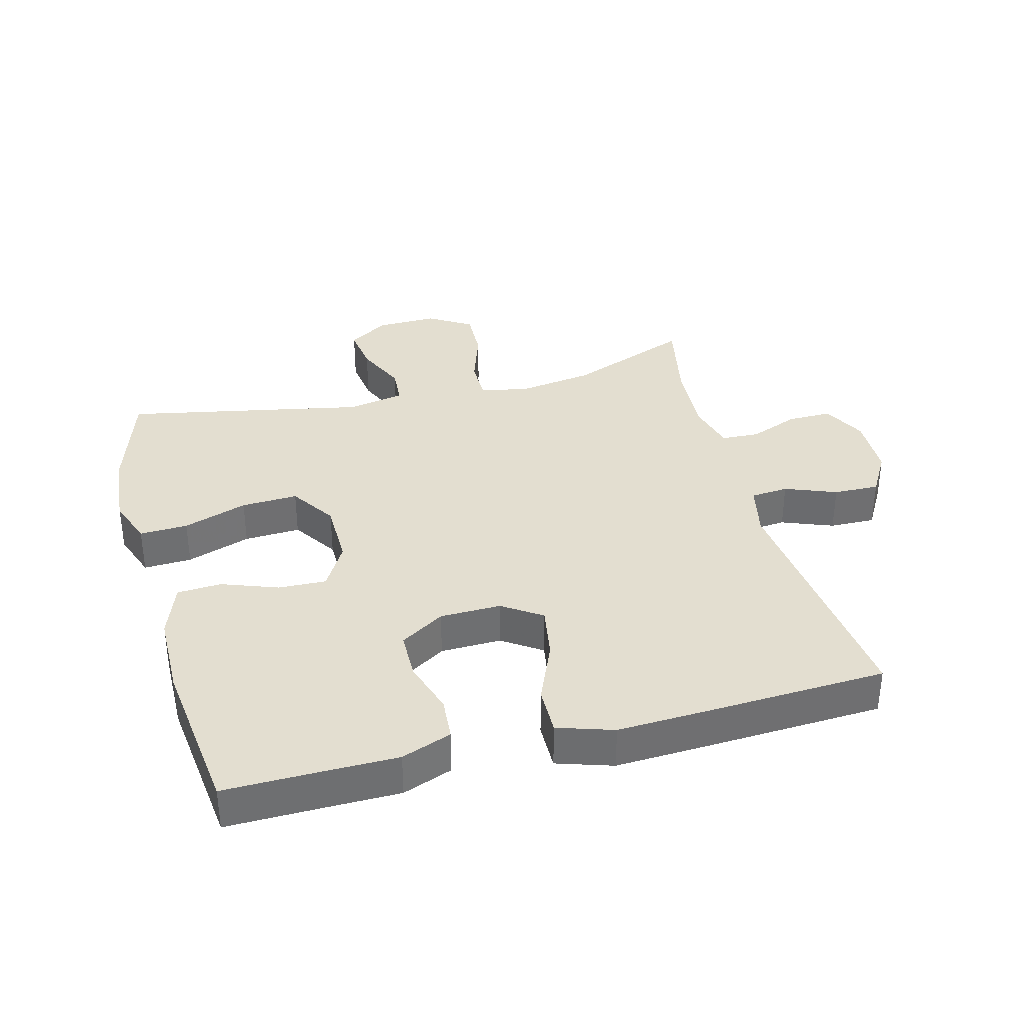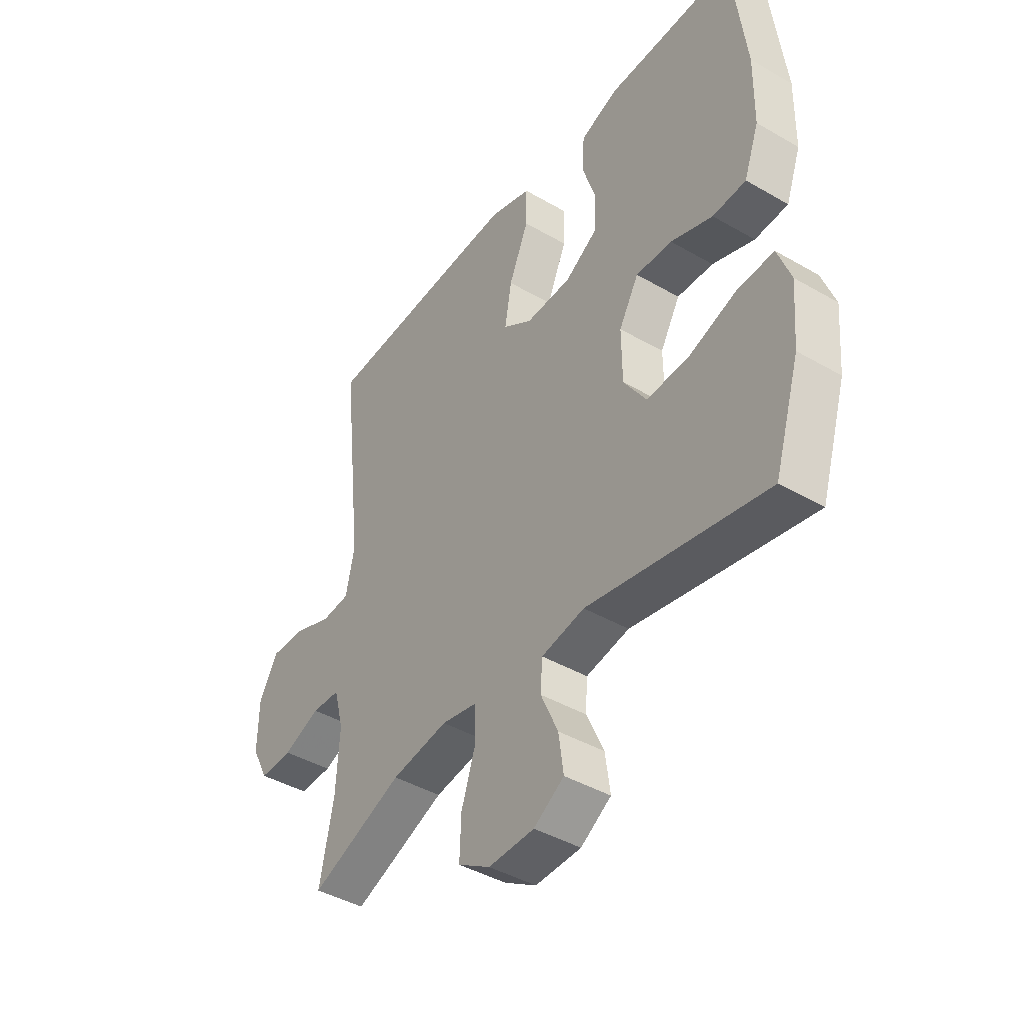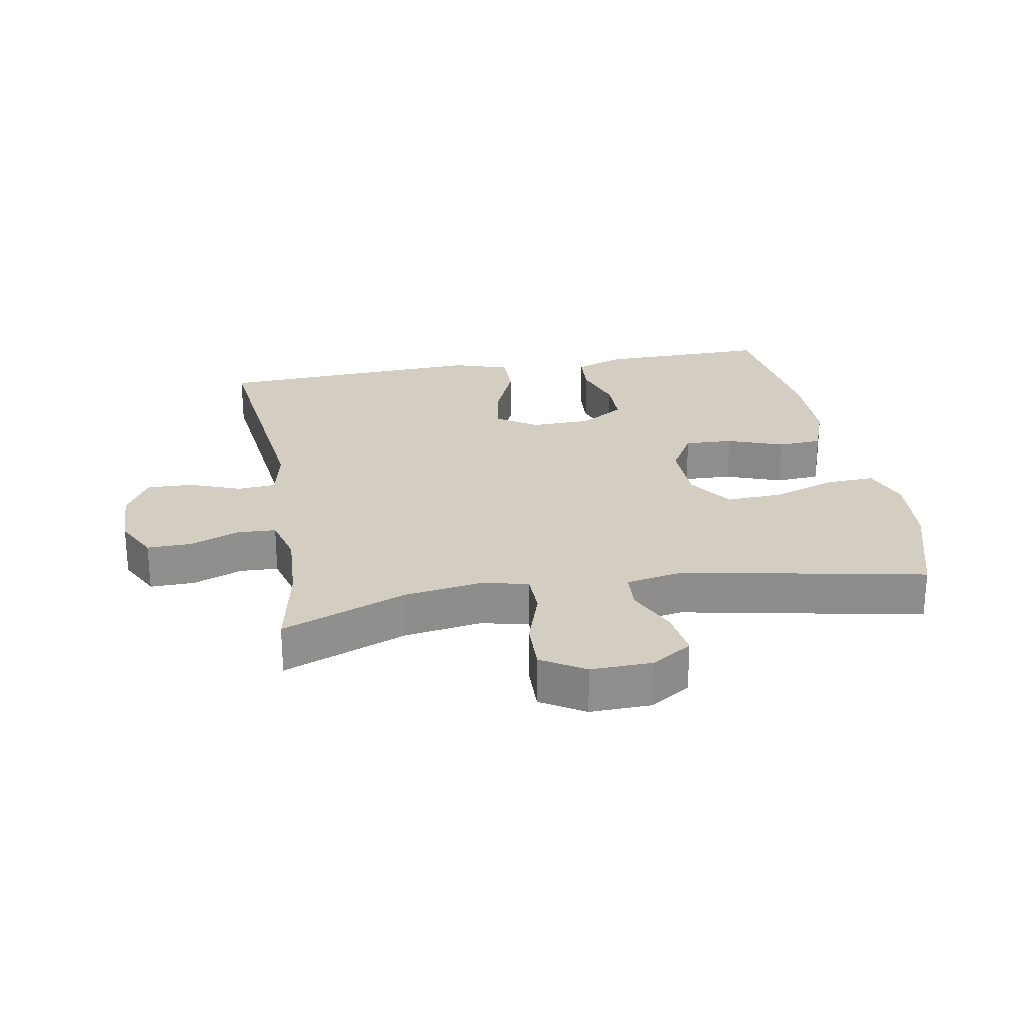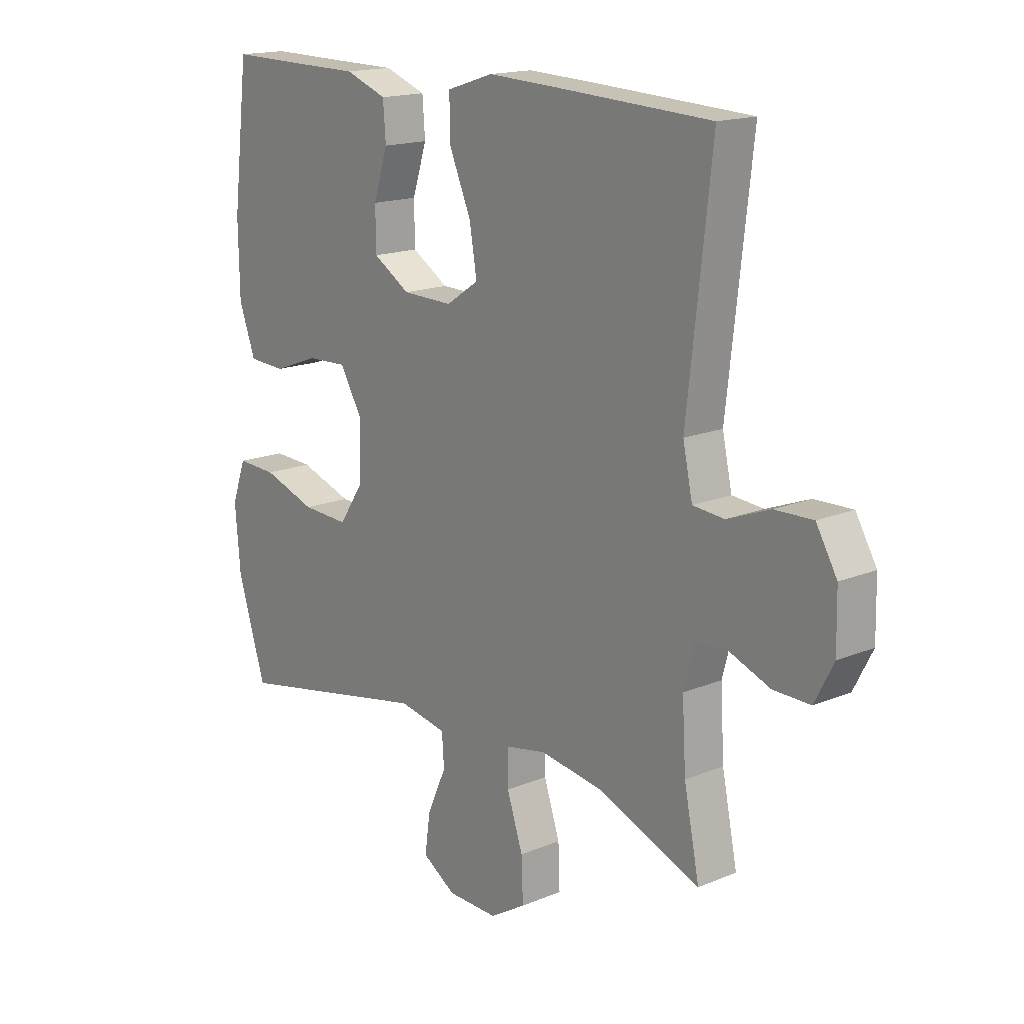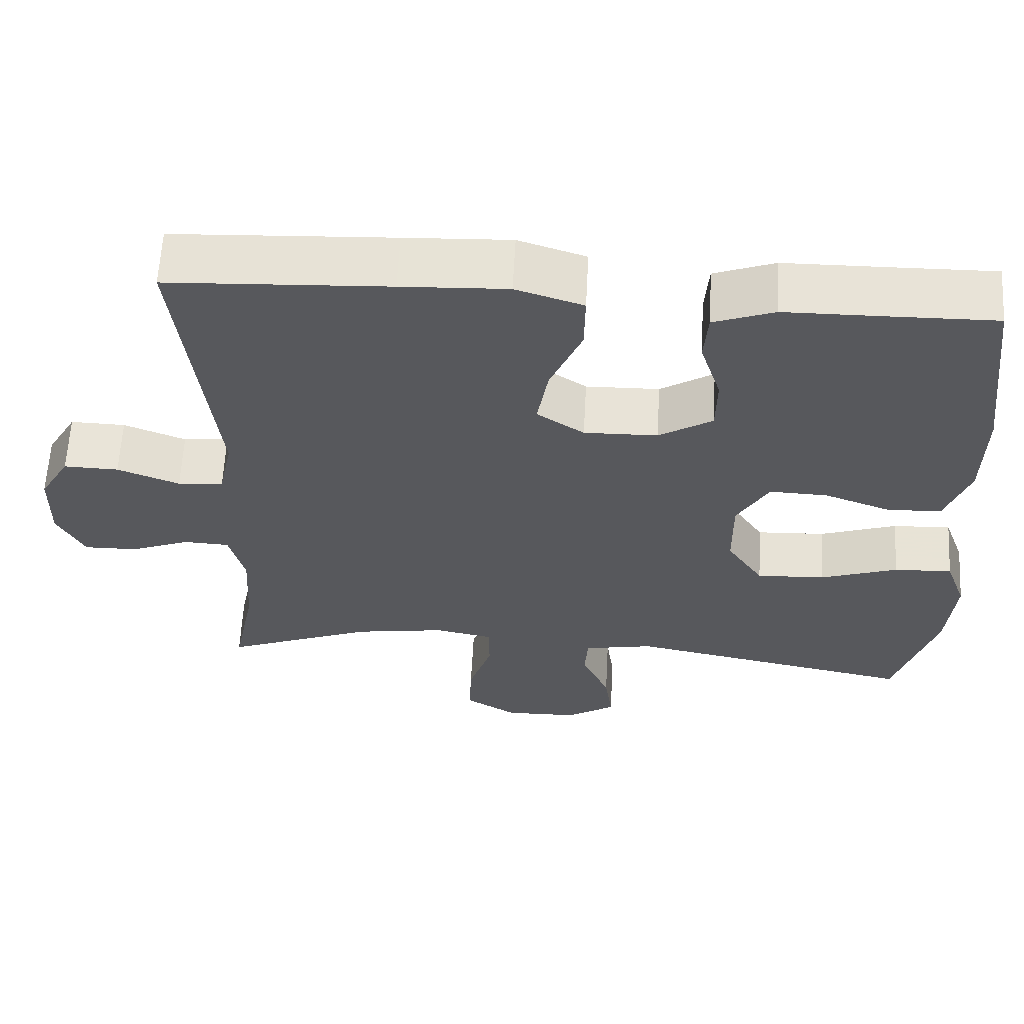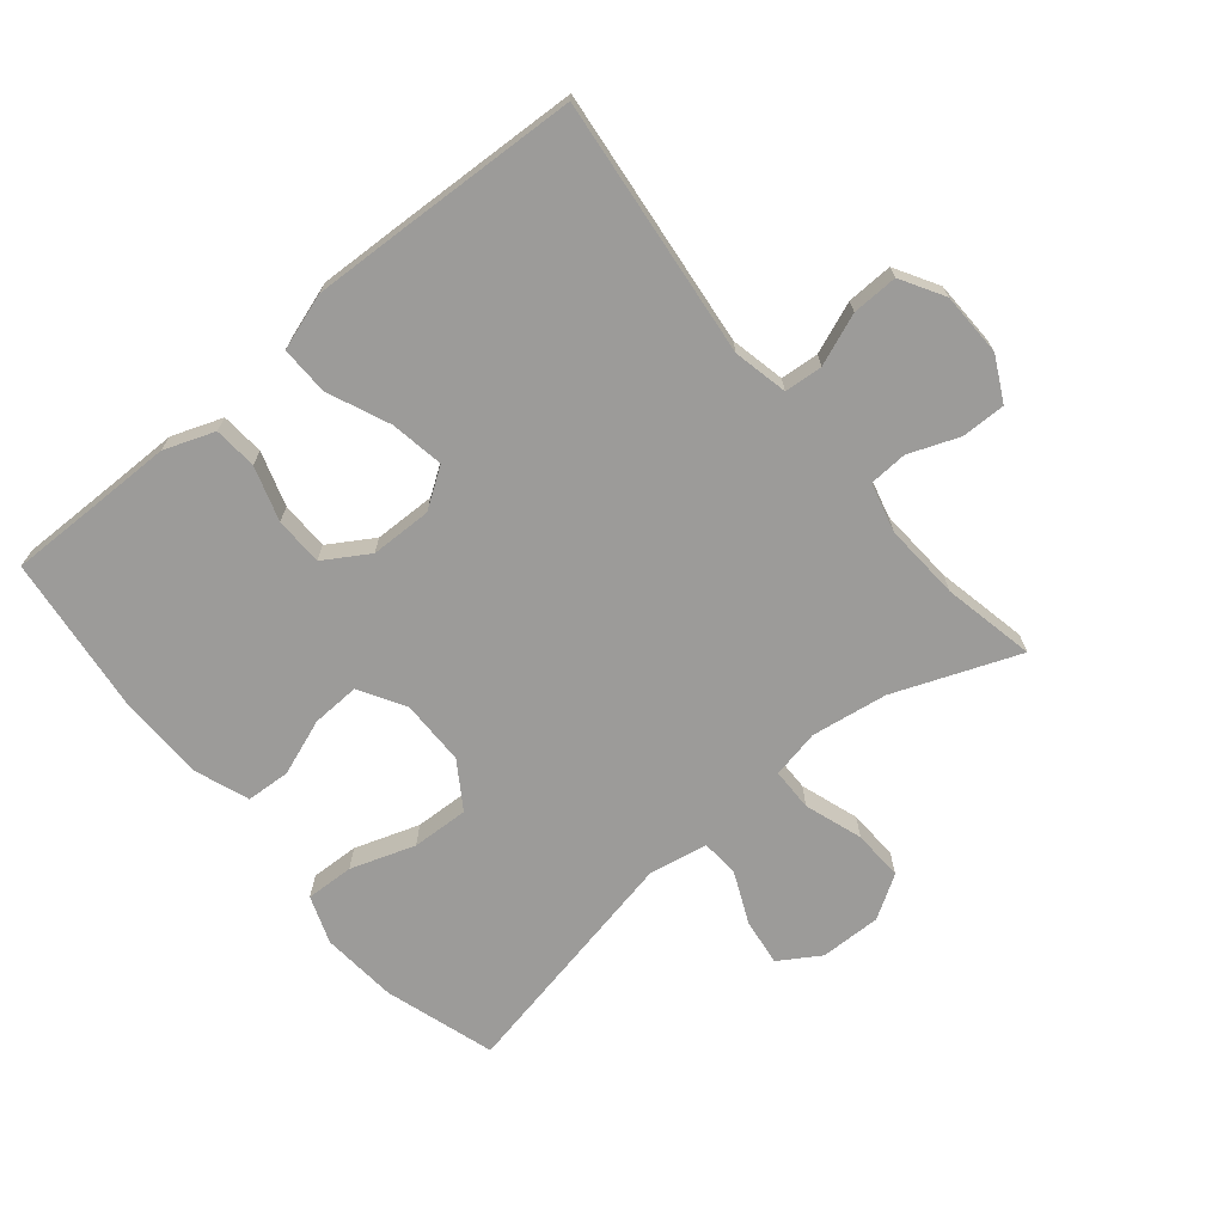
<metadata>
{"format":"obj","ext":"obj","renderer":"f3d","projection":"perspective","resolution":1024,"background":"white","views":[{"elev":35.7,"azim":-14.7,"up":"+Y"},{"elev":-42.5,"azim":-124.7,"up":"+Z"},{"elev":25.2,"azim":169.8,"up":"+Y"},{"elev":16.5,"azim":49.8,"up":"+Z"},{"elev":61.3,"azim":-176.9,"up":"+Z"},{"elev":-69.9,"azim":39.8,"up":"+Y"}]}
</metadata>
<code>
v 0.5 0.07 -0.5
v 0.307 0.07 -0.424
v 0.189 0.07 -0.406
v 0.114 0.07 -0.421
v 0.113 0.07 -0.487
v 0.143 0.07 -0.577
v 0.146 0.07 -0.656
v 0.079 0.07 -0.697
v -0.016 0.07 -0.695
v -0.079 0.07 -0.655
v -0.069 0.07 -0.582
v -0.033 0.07 -0.502
v -0.037 0.07 -0.443
v -0.127 0.07 -0.426
v -0.5 0.07 -0.5
v -0.553 0.07 -0.329
v -0.563 0.07 -0.211
v -0.536 0.07 -0.137
v -0.461 0.07 -0.14
v -0.361 0.07 -0.174
v -0.273 0.07 -0.178
v -0.226 0.07 -0.107
v -0.225 0.07 -0.005
v -0.266 0.07 0.066
v -0.341 0.07 0.063
v -0.428 0.07 0.031
v -0.497 0.07 0.035
v -0.528 0.07 0.12
v -0.53 0.07 0.252
v -0.5 0.07 0.5
v -0.354 0.07 0.498
v -0.235 0.07 0.497
v -0.157 0.07 0.468
v -0.152 0.07 0.401
v -0.179 0.07 0.317
v -0.178 0.07 0.242
v -0.109 0.07 0.199
v -0.014 0.07 0.197
v 0.047 0.07 0.238
v 0.033 0.07 0.321
v -0.008 0.07 0.417
v -0.009 0.07 0.492
v 0.078 0.07 0.52
v 0.215 0.07 0.514
v 0.5 0.07 0.5
v 0.455 0.07 0.1
v 0.473 0.07 0.016
v 0.532 0.07 0.011
v 0.612 0.07 0.042
v 0.683 0.07 0.044
v 0.722 0.07 -0.023
v 0.724 0.07 -0.122
v 0.689 0.07 -0.19
v 0.62 0.07 -0.189
v 0.543 0.07 -0.159
v 0.484 0.07 -0.162
v 0.464 0.07 -0.238
v 0.471 0.07 -0.357
v 0.5 0 -0.5
v 0.307 0 -0.424
v 0.189 0 -0.406
v 0.114 0 -0.421
v 0.113 0 -0.487
v 0.143 0 -0.577
v 0.146 0 -0.656
v 0.079 0 -0.697
v -0.016 0 -0.695
v -0.079 0 -0.655
v -0.069 0 -0.582
v -0.033 0 -0.502
v -0.037 0 -0.443
v -0.127 0 -0.426
v -0.5 0 -0.5
v -0.553 0 -0.329
v -0.563 0 -0.211
v -0.536 0 -0.137
v -0.461 0 -0.14
v -0.361 0 -0.174
v -0.273 0 -0.178
v -0.226 0 -0.107
v -0.225 0 -0.005
v -0.266 0 0.066
v -0.341 0 0.063
v -0.428 0 0.031
v -0.497 0 0.035
v -0.528 0 0.12
v -0.53 0 0.252
v -0.5 0 0.5
v -0.354 0 0.498
v -0.235 0 0.497
v -0.157 0 0.468
v -0.152 0 0.401
v -0.179 0 0.317
v -0.178 0 0.242
v -0.109 0 0.199
v -0.014 0 0.197
v 0.047 0 0.238
v 0.033 0 0.321
v -0.008 0 0.417
v -0.009 0 0.492
v 0.078 0 0.52
v 0.215 0 0.514
v 0.5 0 0.5
v 0.455 0 0.1
v 0.473 0 0.016
v 0.532 0 0.011
v 0.612 0 0.042
v 0.683 0 0.044
v 0.722 0 -0.023
v 0.724 0 -0.122
v 0.689 0 -0.19
v 0.62 0 -0.189
v 0.543 0 -0.159
v 0.484 0 -0.162
v 0.464 0 -0.238
v 0.471 0 -0.357
f 52 53 54 55
f 52 55 56
f 51 52 56
f 48 49 50 51
f 47 48 51 56
f 46 47 56 57
f 44 45 46
f 43 44 46 57
f 40 41 42 43
f 39 40 43 57
f 32 33 34 35
f 31 32 35 36
f 30 31 36
f 29 30 36
f 28 29 36 37
f 25 26 27 28
f 24 25 28 37
f 17 18 19 20
f 17 20 21
f 14 15 16 17
f 13 14 17 21
f 9 10 11 12
f 9 12 13
f 8 9 13
f 5 6 7 8
f 4 5 8 13
f 3 4 13 21
f 58 1 2
f 38 39 57 58
f 23 24 37 38
f 22 23 38 58
f 21 22 58
f 2 3 21 58
f 113 112 111 110
f 114 113 110
f 114 110 109
f 109 108 107 106
f 114 109 106 105
f 115 114 105 104
f 104 103 102
f 115 104 102 101
f 101 100 99 98
f 115 101 98 97
f 93 92 91 90
f 94 93 90 89
f 94 89 88
f 94 88 87
f 95 94 87 86
f 86 85 84 83
f 95 86 83 82
f 78 77 76 75
f 79 78 75
f 75 74 73 72
f 79 75 72 71
f 70 69 68 67
f 71 70 67
f 71 67 66
f 66 65 64 63
f 71 66 63 62
f 79 71 62 61
f 60 59 116
f 116 115 97 96
f 96 95 82 81
f 116 96 81 80
f 116 80 79
f 116 79 61 60
f 1 59 60 2
f 2 60 61 3
f 3 61 62 4
f 4 62 63 5
f 5 63 64 6
f 6 64 65 7
f 7 65 66 8
f 8 66 67 9
f 9 67 68 10
f 10 68 69 11
f 11 69 70 12
f 12 70 71 13
f 13 71 72 14
f 14 72 73 15
f 15 73 74 16
f 16 74 75 17
f 17 75 76 18
f 18 76 77 19
f 19 77 78 20
f 20 78 79 21
f 21 79 80 22
f 22 80 81 23
f 23 81 82 24
f 24 82 83 25
f 25 83 84 26
f 26 84 85 27
f 27 85 86 28
f 28 86 87 29
f 29 87 88 30
f 30 88 89 31
f 31 89 90 32
f 32 90 91 33
f 33 91 92 34
f 34 92 93 35
f 35 93 94 36
f 36 94 95 37
f 37 95 96 38
f 38 96 97 39
f 39 97 98 40
f 40 98 99 41
f 41 99 100 42
f 42 100 101 43
f 43 101 102 44
f 44 102 103 45
f 45 103 104 46
f 46 104 105 47
f 47 105 106 48
f 48 106 107 49
f 49 107 108 50
f 50 108 109 51
f 51 109 110 52
f 52 110 111 53
f 53 111 112 54
f 54 112 113 55
f 55 113 114 56
f 56 114 115 57
f 57 115 116 58
f 58 116 59 1

</code>
